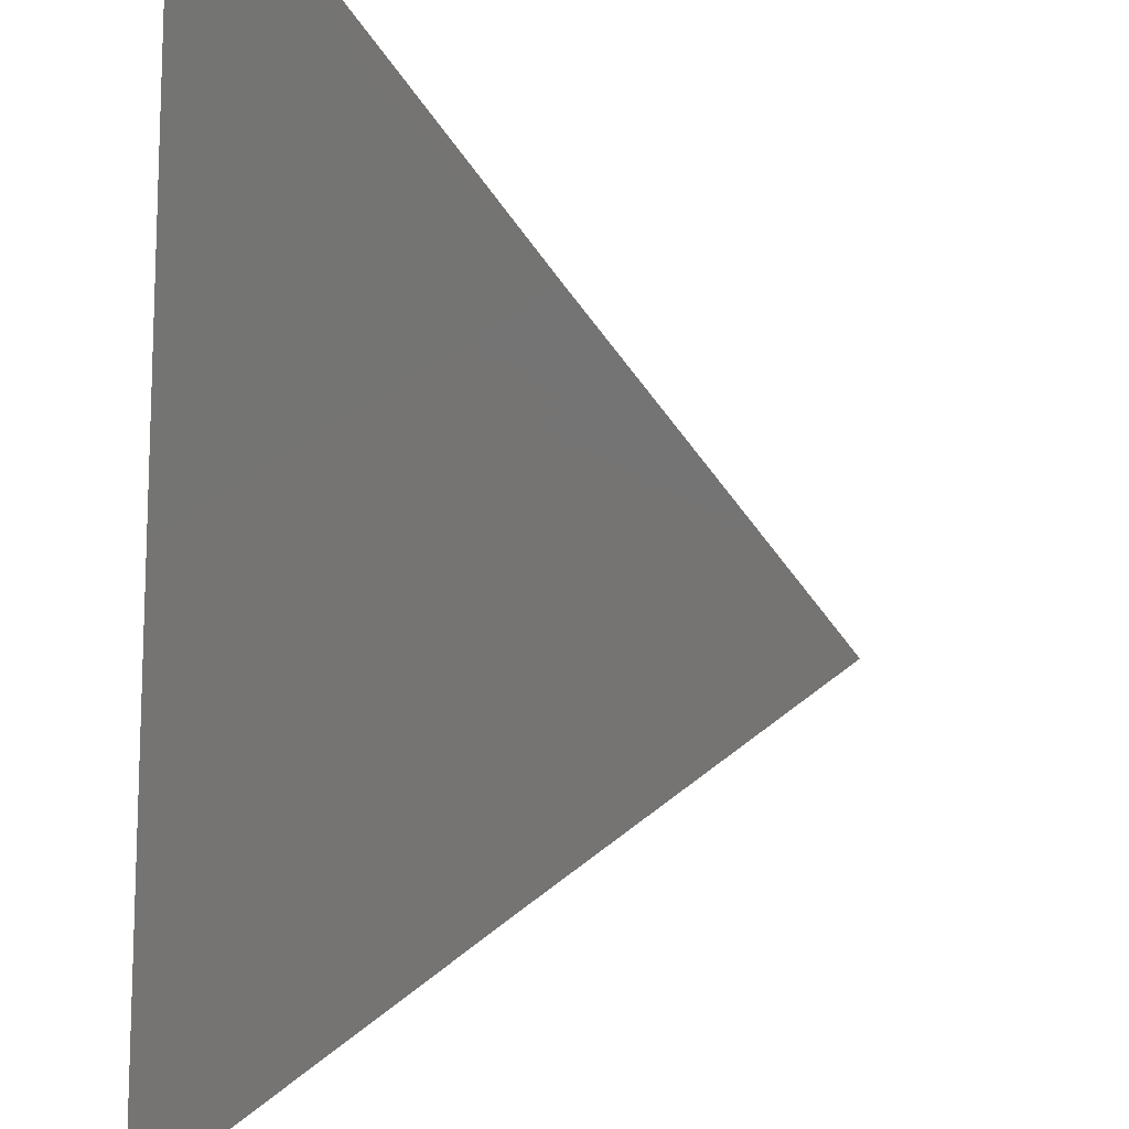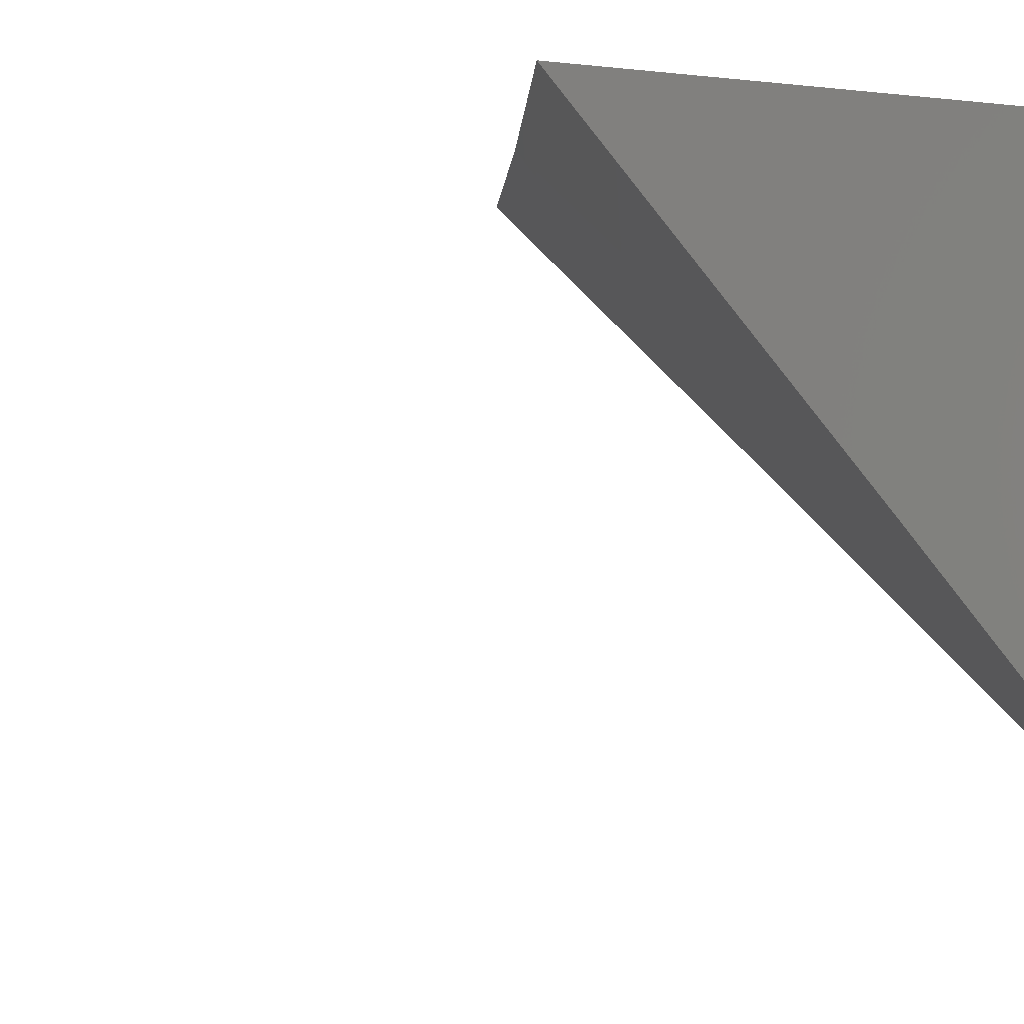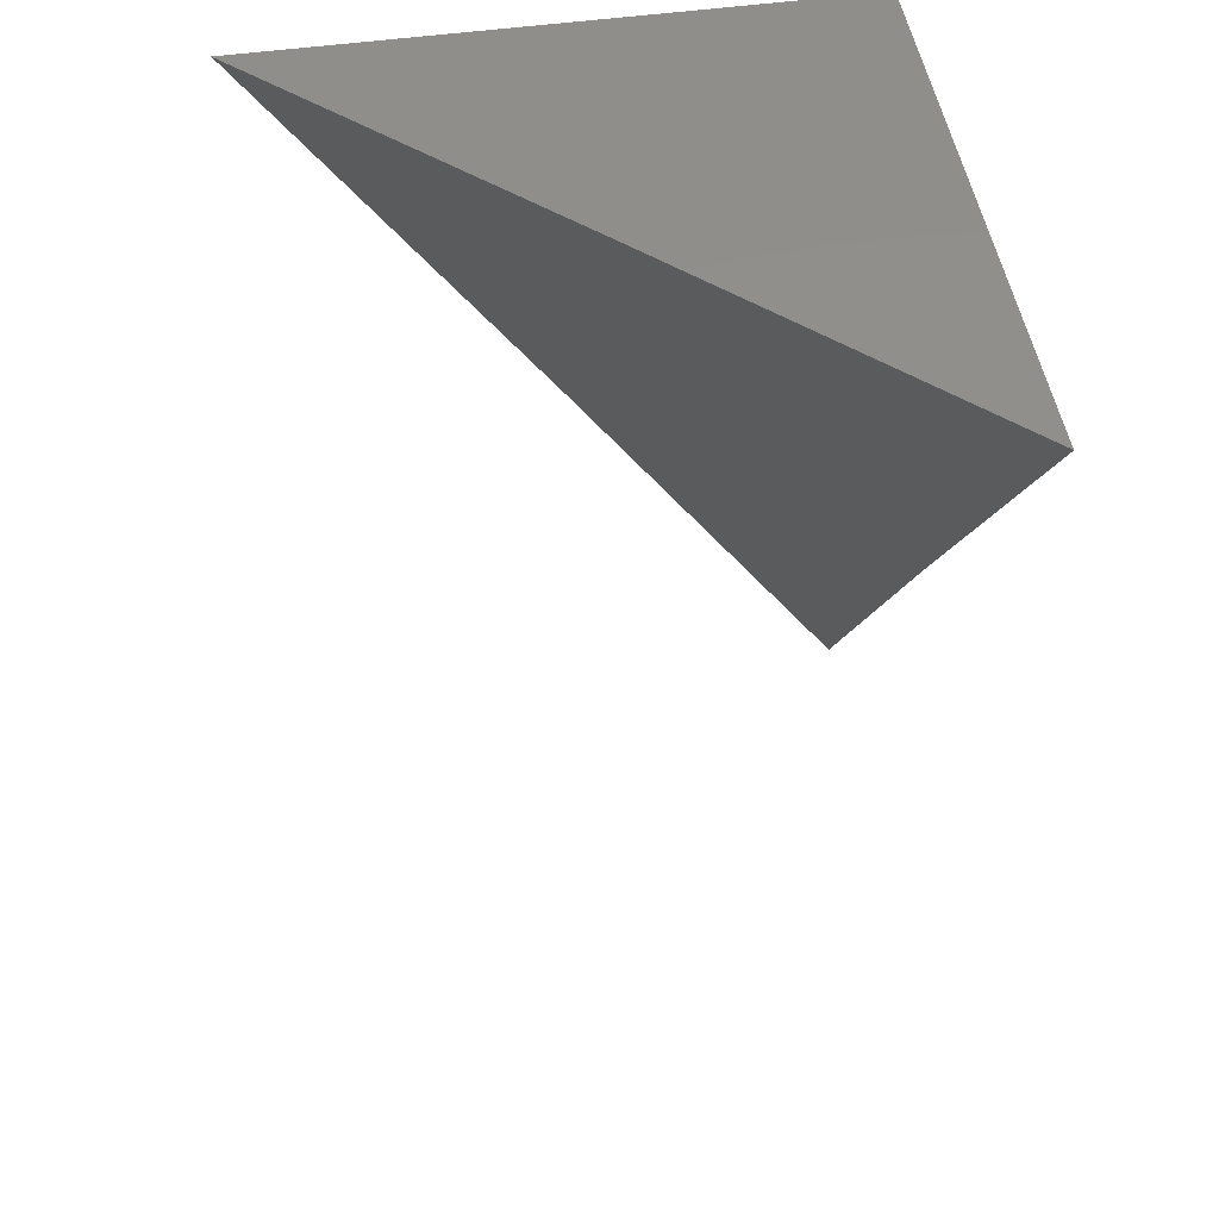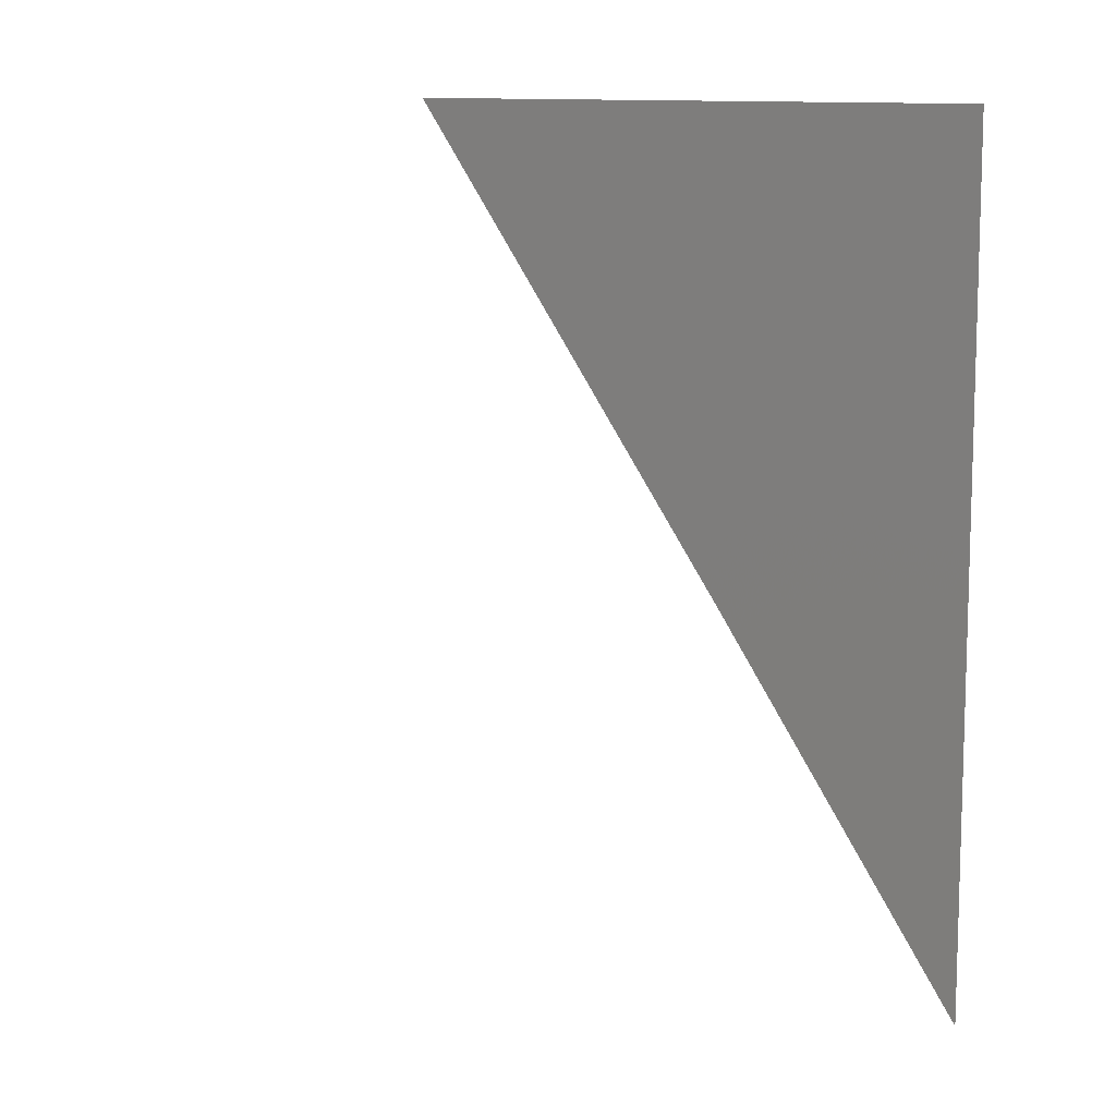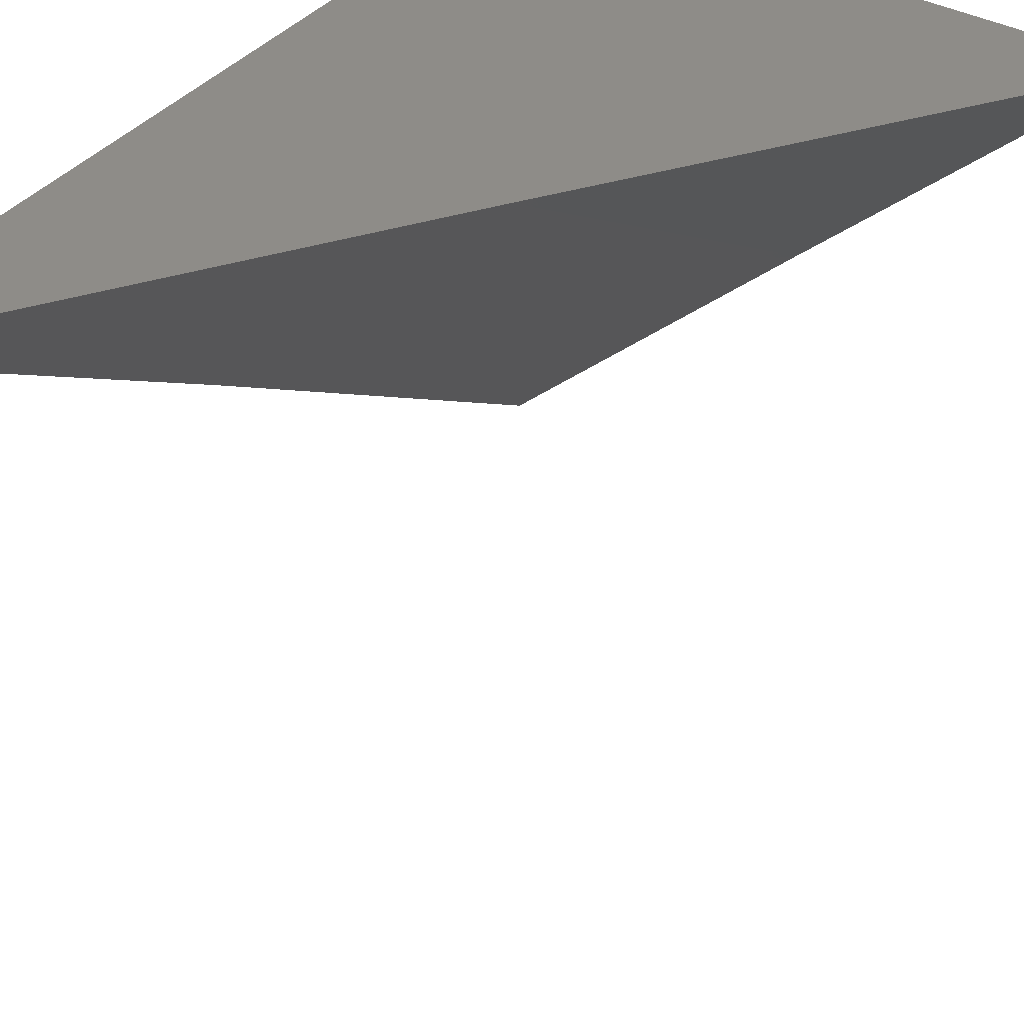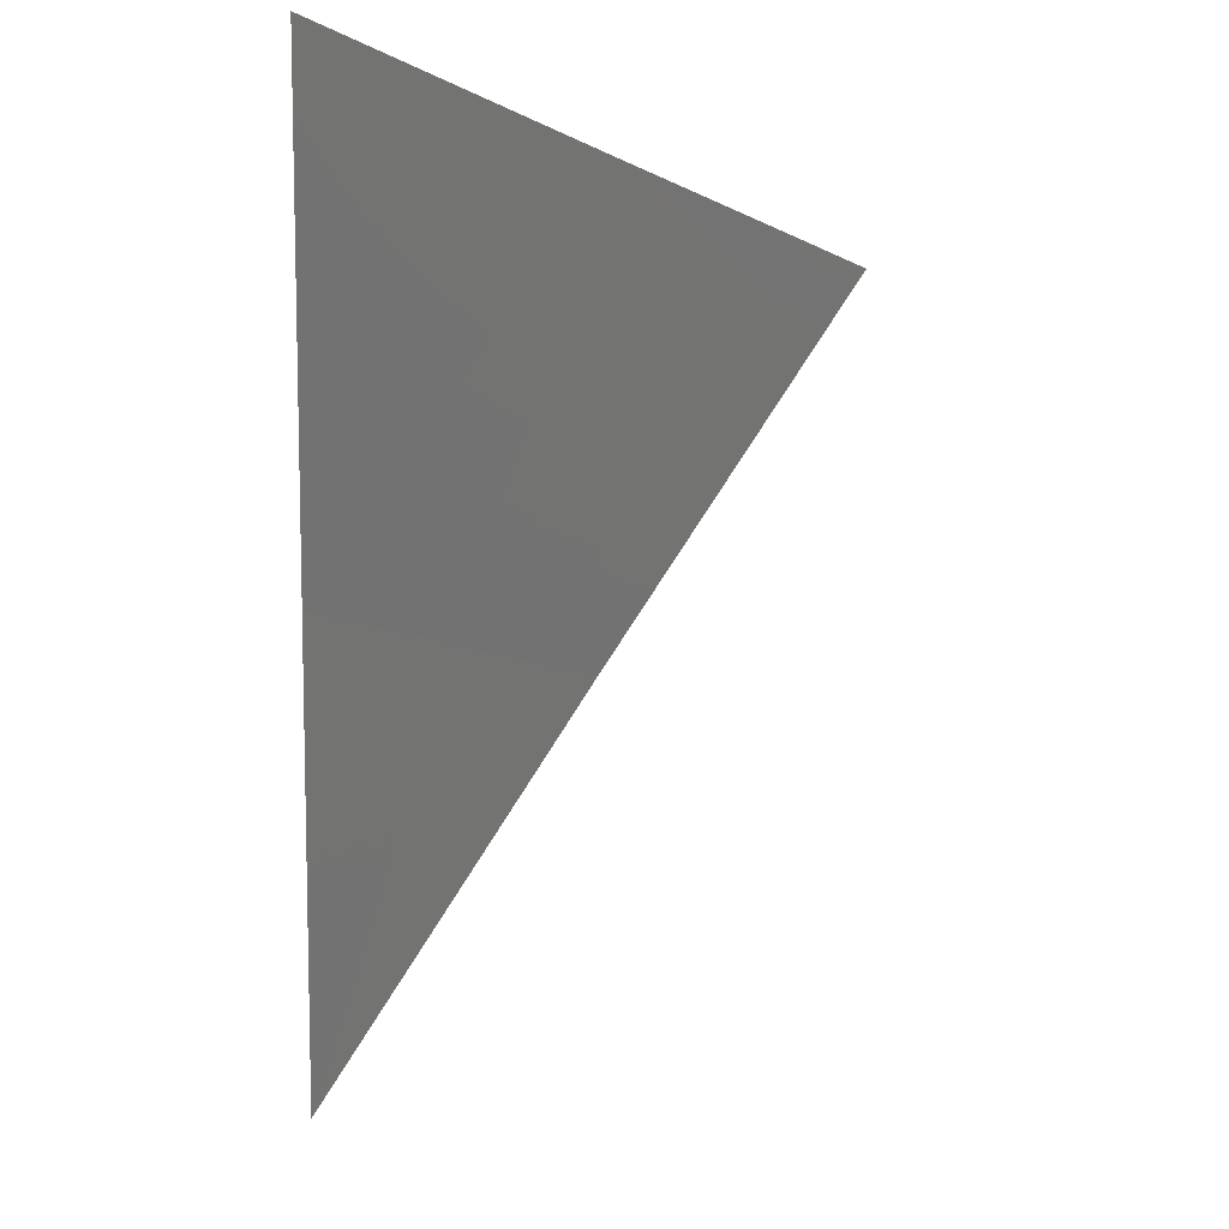
<metadata>
{"format":"stl","ext":"stl","renderer":"f3d","projection":"perspective","resolution":1024,"background":"white","views":[{"elev":-39.9,"azim":175.3,"up":"+Y"},{"elev":1.1,"azim":-35.3,"up":"+Y"},{"elev":49.0,"azim":-9.0,"up":"+Z"},{"elev":10.0,"azim":61.7,"up":"+Z"},{"elev":37.9,"azim":-145.5,"up":"+Y"},{"elev":-12.3,"azim":-92.8,"up":"+Z"}]}
</metadata>
<code>
# stl→obj: 9 verts, 14 faces
v 7 6.923 5
v 6.96 6.961 5
v 7 6.962 4.94
v 7 6.962 4.939
v 7 7 4.879
v 6.98 6.981 4.939
v 6.96 7 4.94
v 6.919 7 5
v 7 7 5
f 1 2 3
f 3 2 4
f 3 4 5
f 5 4 6
f 5 6 7
f 7 6 2
f 7 2 8
f 2 6 4
f 5 7 9
f 9 7 8
f 8 2 9
f 9 2 1
f 1 3 9
f 9 3 5

</code>
